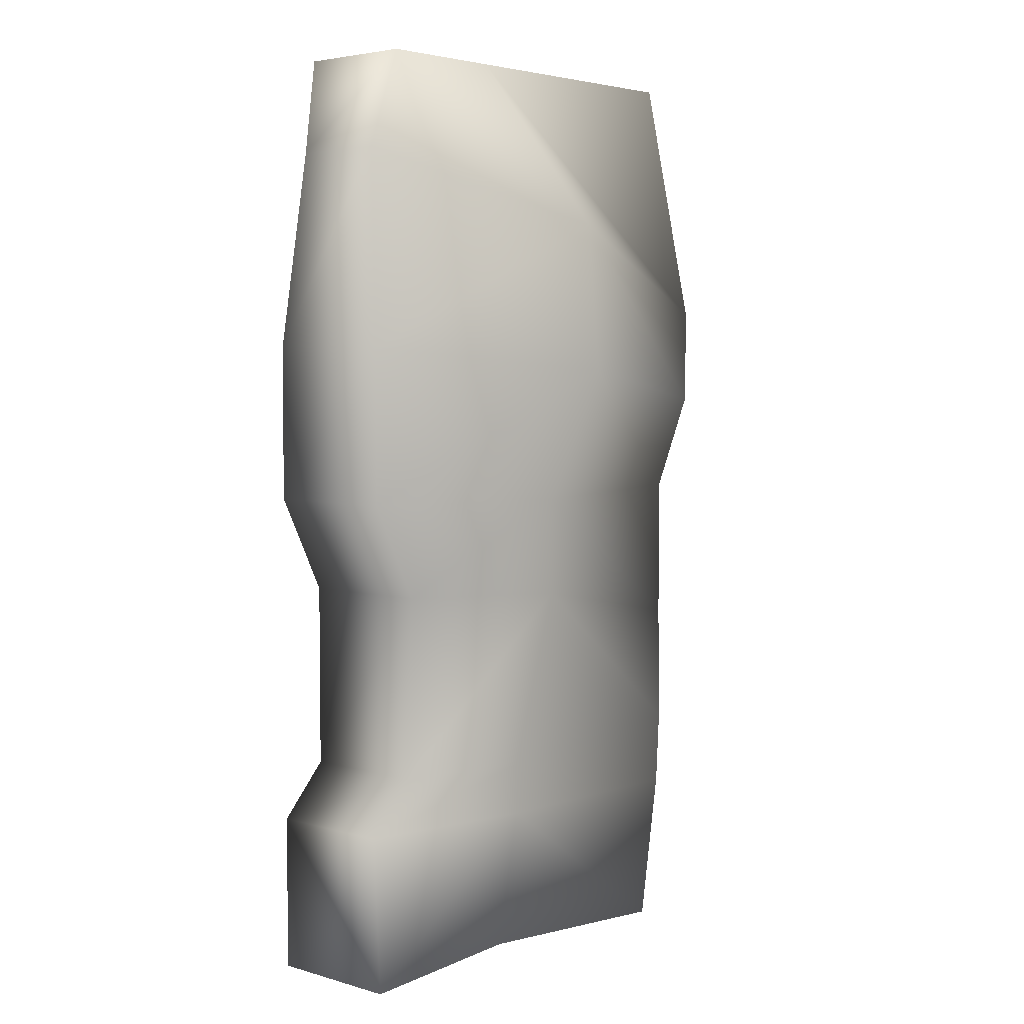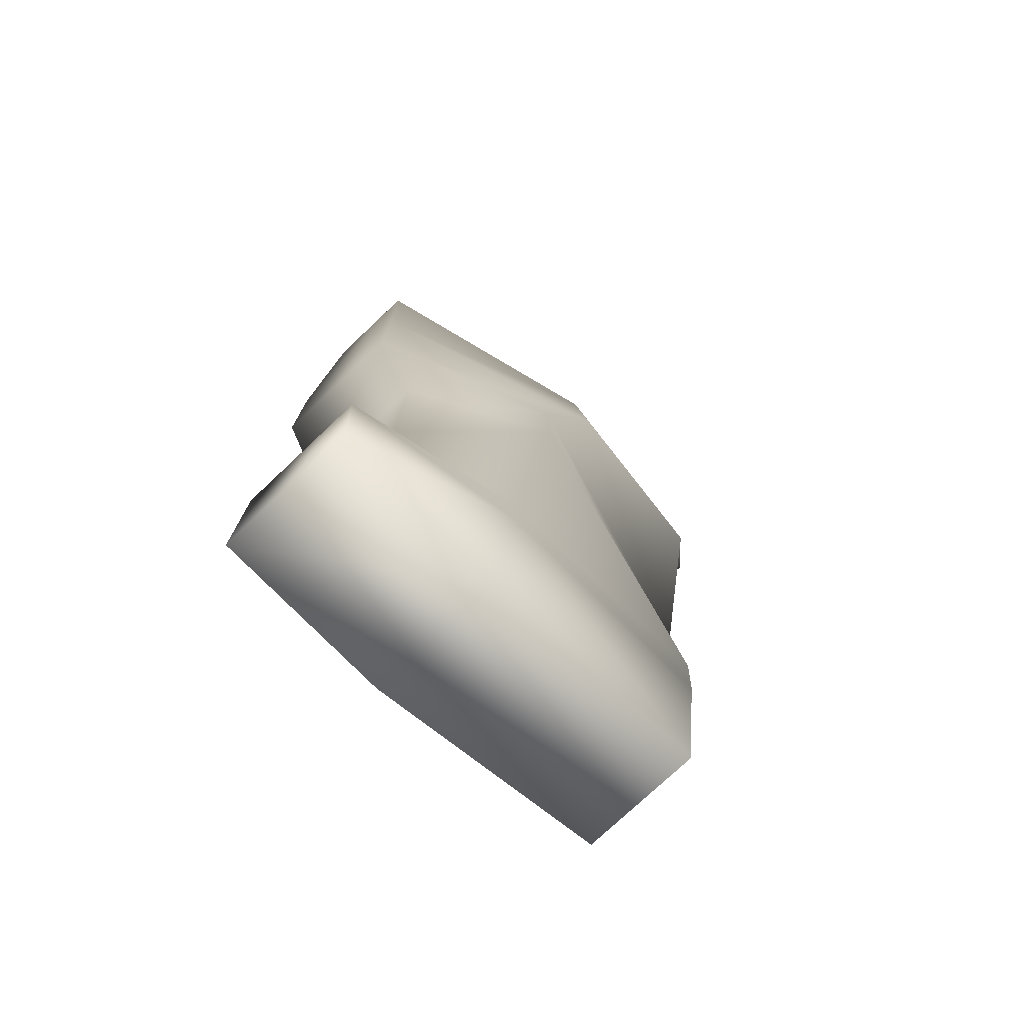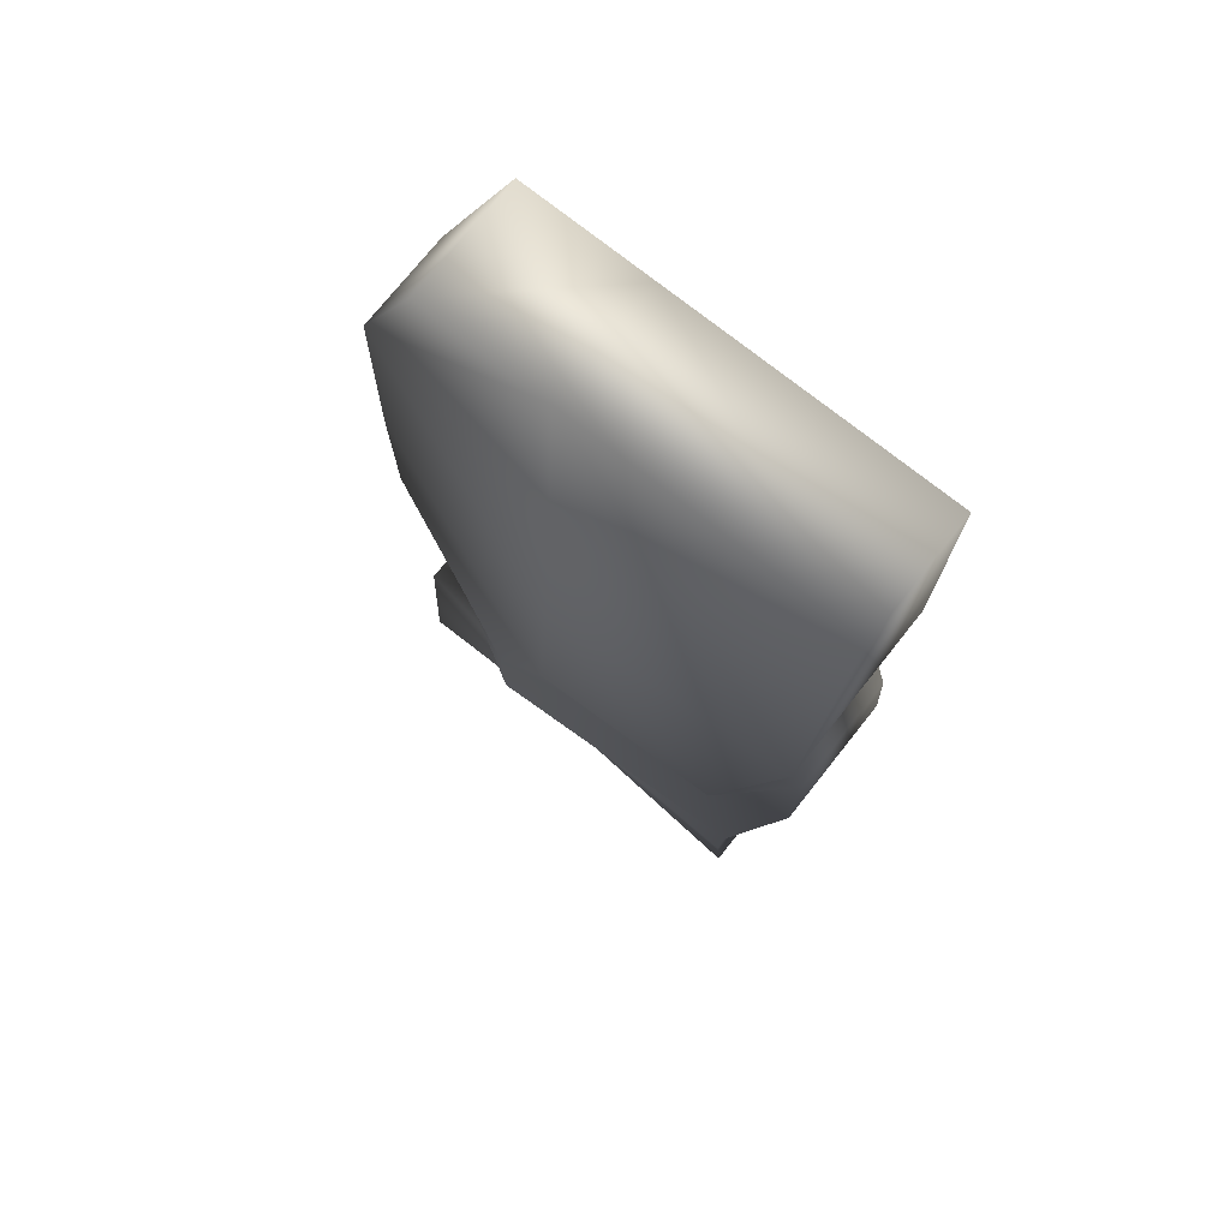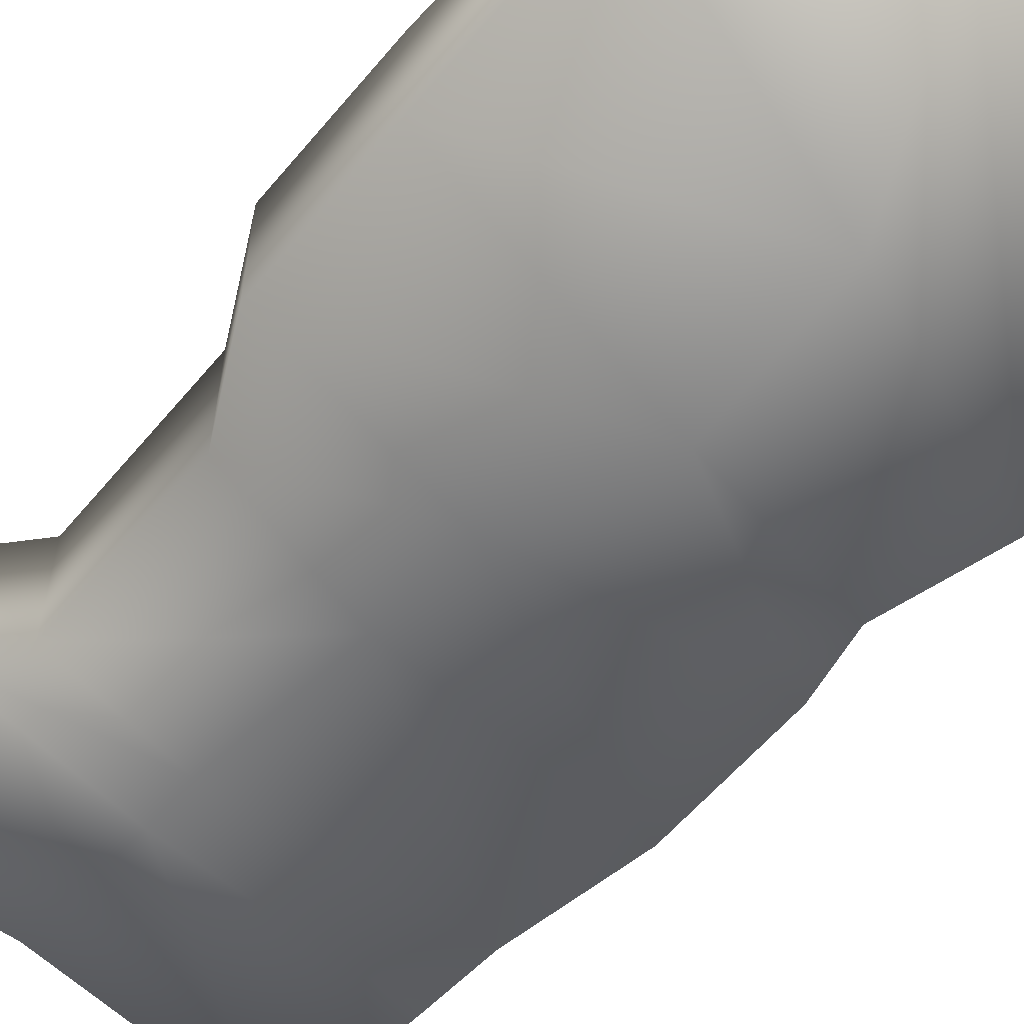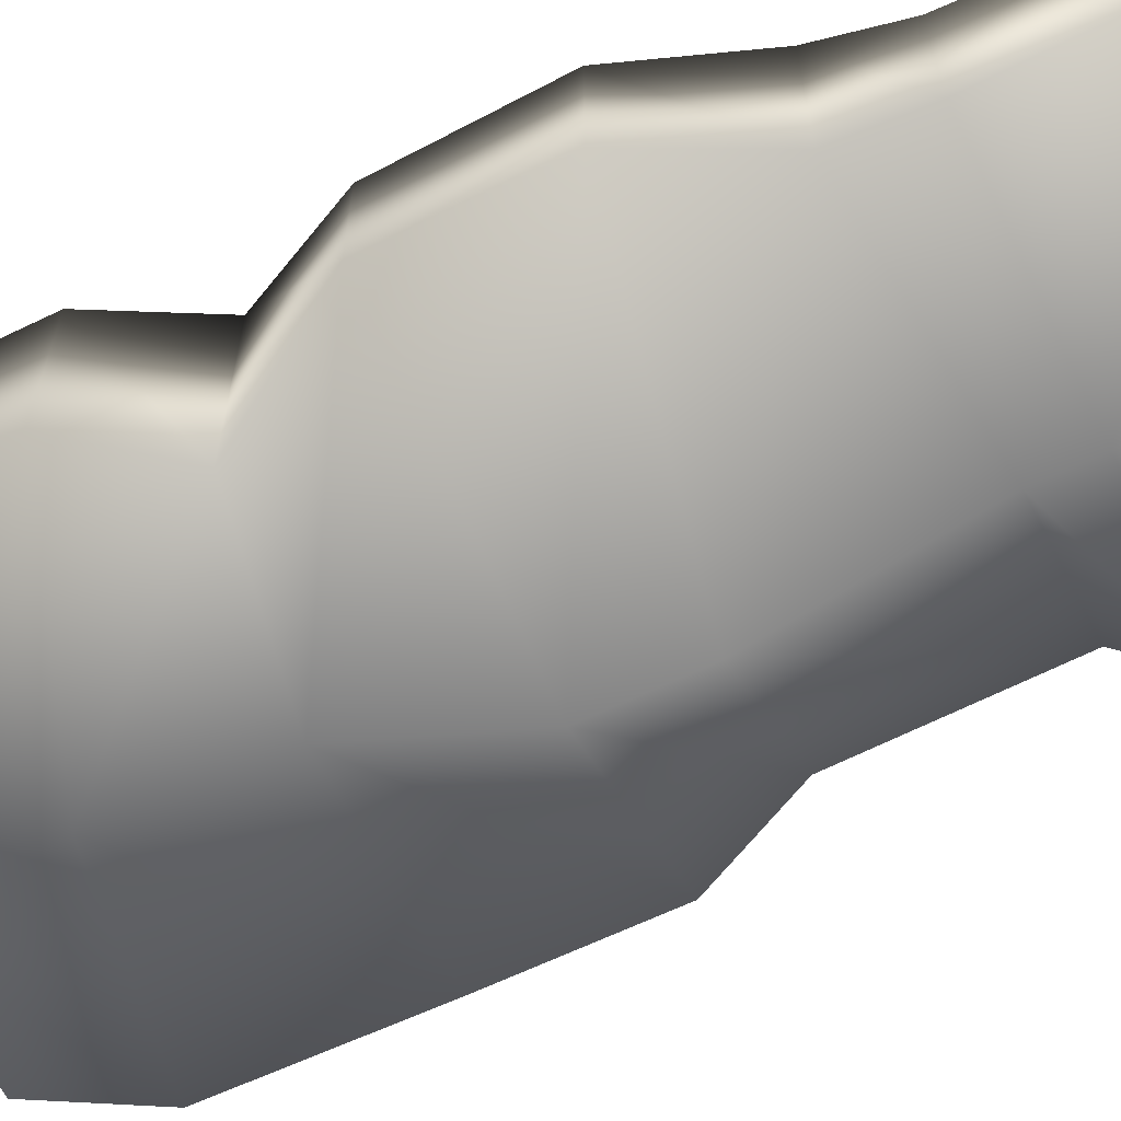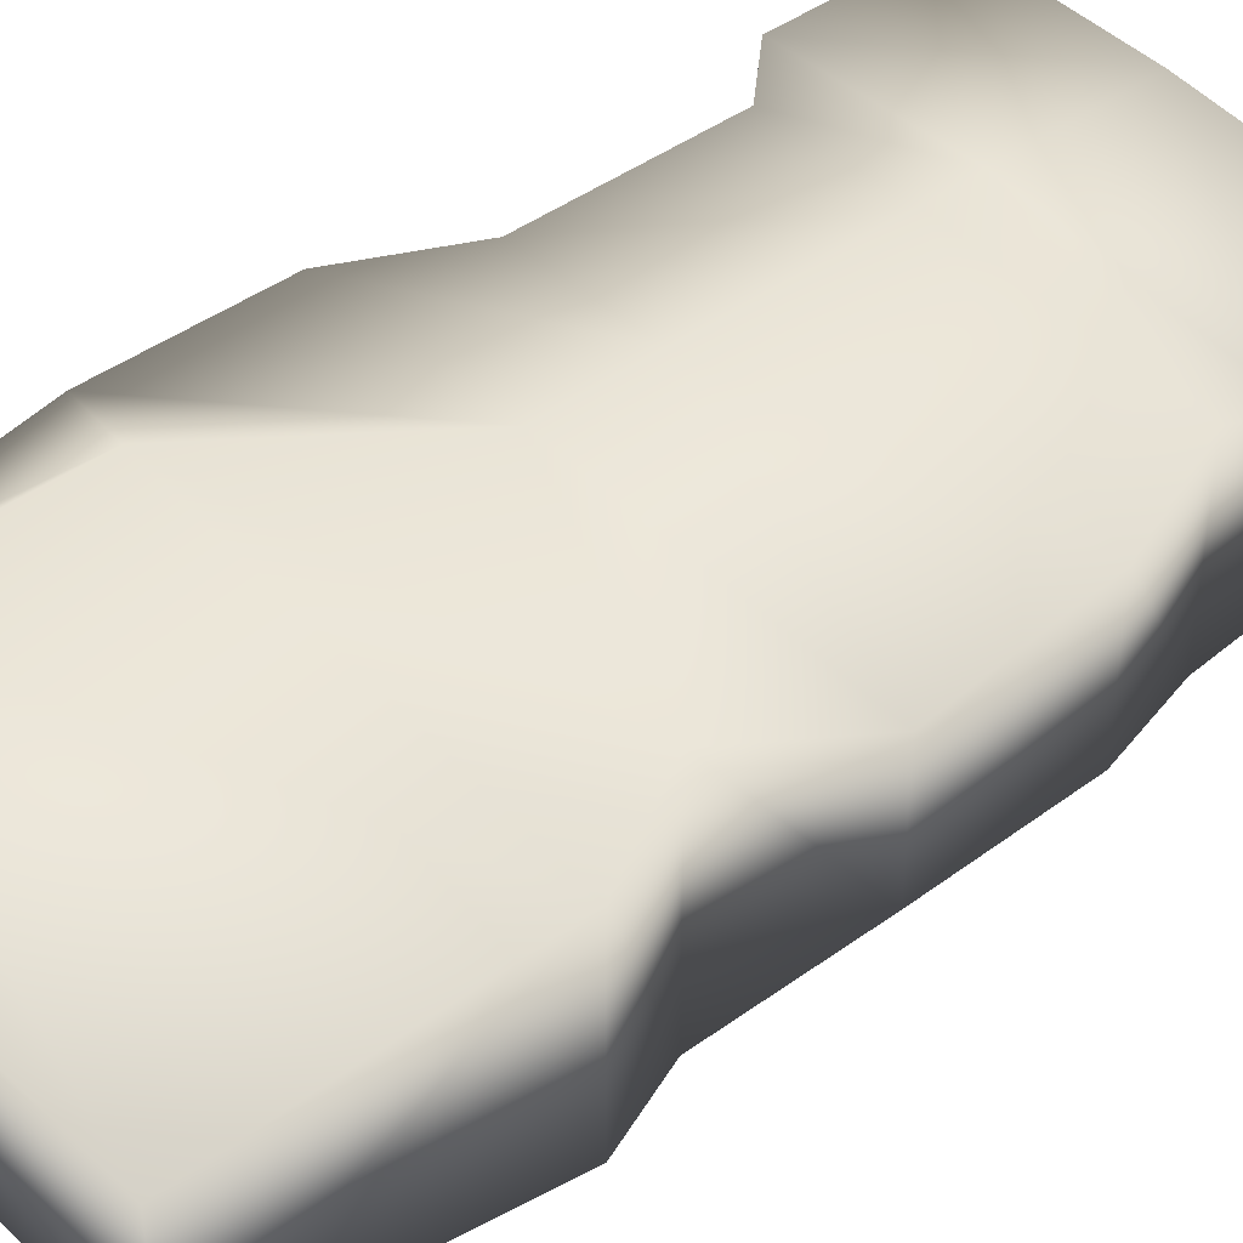
<metadata>
{"format":"obj","ext":"obj","renderer":"f3d","projection":"perspective","resolution":1024,"background":"white","views":[{"elev":4.4,"azim":-48.3,"up":"+Z"},{"elev":-76.0,"azim":-46.6,"up":"+Z"},{"elev":74.7,"azim":38.5,"up":"+Z"},{"elev":-58.9,"azim":-39.6,"up":"+Y"},{"elev":-63.4,"azim":116.1,"up":"+Y"},{"elev":41.7,"azim":48.0,"up":"+Y"}]}
</metadata>
<code>
g voxPlatform03_VOL
v 2.525 -0.3434 -4.38
v 2.477 -0.4412 -6.565
v 2.477 -2.069 -6.565
v 2.525 -2.299 -4.38
v 2.589 0.09071 -3.353
v 2.589 -2.299 -3.353
v 3.182 0.09071 -1.765
v 3.182 -1.824 -1.765
v 3.182 -0.1495 0.2888
v 3.182 -1.824 0.2888
v 2.477 0.09071 1.685
v 2.477 -2.852 1.685
v 3.182 0.09071 3
v 3.182 -2.339 3
v 3.182 -1.579 6.565
v 3.182 0.09071 6.565
v -0.6979 0.09071 6.565
v -0.6979 -1.579 6.565
v -2.525 -1.579 6.565
v -2.43 0.09071 5.17
v 3.182 0.09071 3
v -2.525 0.09071 6.565
v -3.182 -0.4352 5.166
v -3.182 -1.746 5.166
v -3.182 0.09071 2.449
v -3.182 -1.815 2.449
v -3.182 0.09071 0.2888
v -3.182 -1.815 0.2888
v -2.509 0.09071 -1.059
v -2.509 -1.815 -1.059
v -2.509 0.09071 -3.642
v -2.509 -1.717 -3.642
v -3.182 0.09071 -4.38
v -3.182 -1.717 -4.38
v -3.182 -1.837 -6.565
v -3.182 0.09071 -6.565
v -3.182 -0.4352 5.166
v -2.43 0.09071 2.519
v -3.182 0.09071 2.449
v 2.477 0.09071 1.685
v -0.6979 0.09071 0.2888
v -3.182 0.09071 0.2888
v 3.182 -0.1495 0.2888
v -0.6979 0.09071 -1.059
v -2.509 0.09071 -1.059
v 3.182 0.09071 -1.765
v -0.6979 0.09071 -3.642
v -2.509 0.09071 -3.642
v 2.589 0.09071 -3.353
v -0.6979 0.09071 -4.38
v -3.182 0.09071 -4.38
v 2.525 -0.3434 -4.38
v -0.6979 0.09071 -6.421
v -3.182 0.09071 -6.565
v 2.477 -0.4412 -6.565
v -0.6979 -1.837 -6.421
v -3.182 -1.837 -6.565
v 2.477 -2.069 -6.565
v -0.6979 -2.177 -4.38
v -3.182 -1.717 -4.38
v 2.525 -2.299 -4.38
v -0.6979 -2.177 -3.642
v -2.509 -1.717 -3.642
v 2.589 -2.299 -3.353
v -0.6979 -2.852 -1.059
v -2.509 -1.815 -1.059
v 3.182 -1.824 -1.765
v -0.6979 -2.852 0.2888
v -3.182 -1.815 0.2888
v 3.182 -1.824 0.2888
v 0.1375 -3.025 2.135
v -3.182 -1.815 2.449
v 2.477 -2.852 1.685
v 0.1375 -2.836 4.237
v -3.182 -1.746 5.166
v 3.182 -2.339 3
v -0.6979 -1.579 6.565
v -2.525 -1.579 6.565
v 3.182 -1.579 6.565
g voxPlatform03_VOL_0
f 3 2 1
f 4 3 1
f 4 1 5
f 6 4 5
f 6 5 7
f 8 6 7
f 8 7 9
f 10 8 9
f 10 9 11
f 12 10 11
f 12 11 13
f 14 12 13
f 14 13 15
f 13 16 15
f 15 16 17
f 18 15 17
f 18 17 19
f 17 16 20
f 16 21 20
f 17 22 19
f 17 20 22
f 19 22 23
f 24 19 23
f 24 23 25
f 26 24 25
f 26 25 27
f 28 26 27
f 28 27 29
f 30 28 29
f 30 29 31
f 32 30 31
f 32 31 33
f 34 32 33
f 34 33 35
f 33 36 35
f 20 37 22
f 20 38 37
f 20 21 38
f 38 39 37
f 21 40 38
f 38 41 39
f 38 40 41
f 41 42 39
f 40 43 41
f 41 44 42
f 41 43 44
f 44 45 42
f 43 46 44
f 44 47 45
f 44 46 47
f 47 48 45
f 46 49 47
f 47 50 48
f 47 49 50
f 50 51 48
f 49 52 50
f 50 53 51
f 50 52 53
f 53 54 51
f 52 55 53
f 53 56 54
f 53 55 56
f 56 57 54
f 55 58 56
f 56 59 57
f 56 58 59
f 59 60 57
f 58 61 59
f 59 62 60
f 59 61 62
f 62 63 60
f 61 64 62
f 62 65 63
f 62 64 65
f 65 66 63
f 64 67 65
f 65 68 66
f 65 67 68
f 68 69 66
f 67 70 68
f 68 71 69
f 68 70 71
f 71 72 69
f 70 73 71
f 71 74 72
f 71 73 74
f 74 75 72
f 73 76 74
f 74 77 75
f 74 76 77
f 77 78 75
f 76 79 77

</code>
